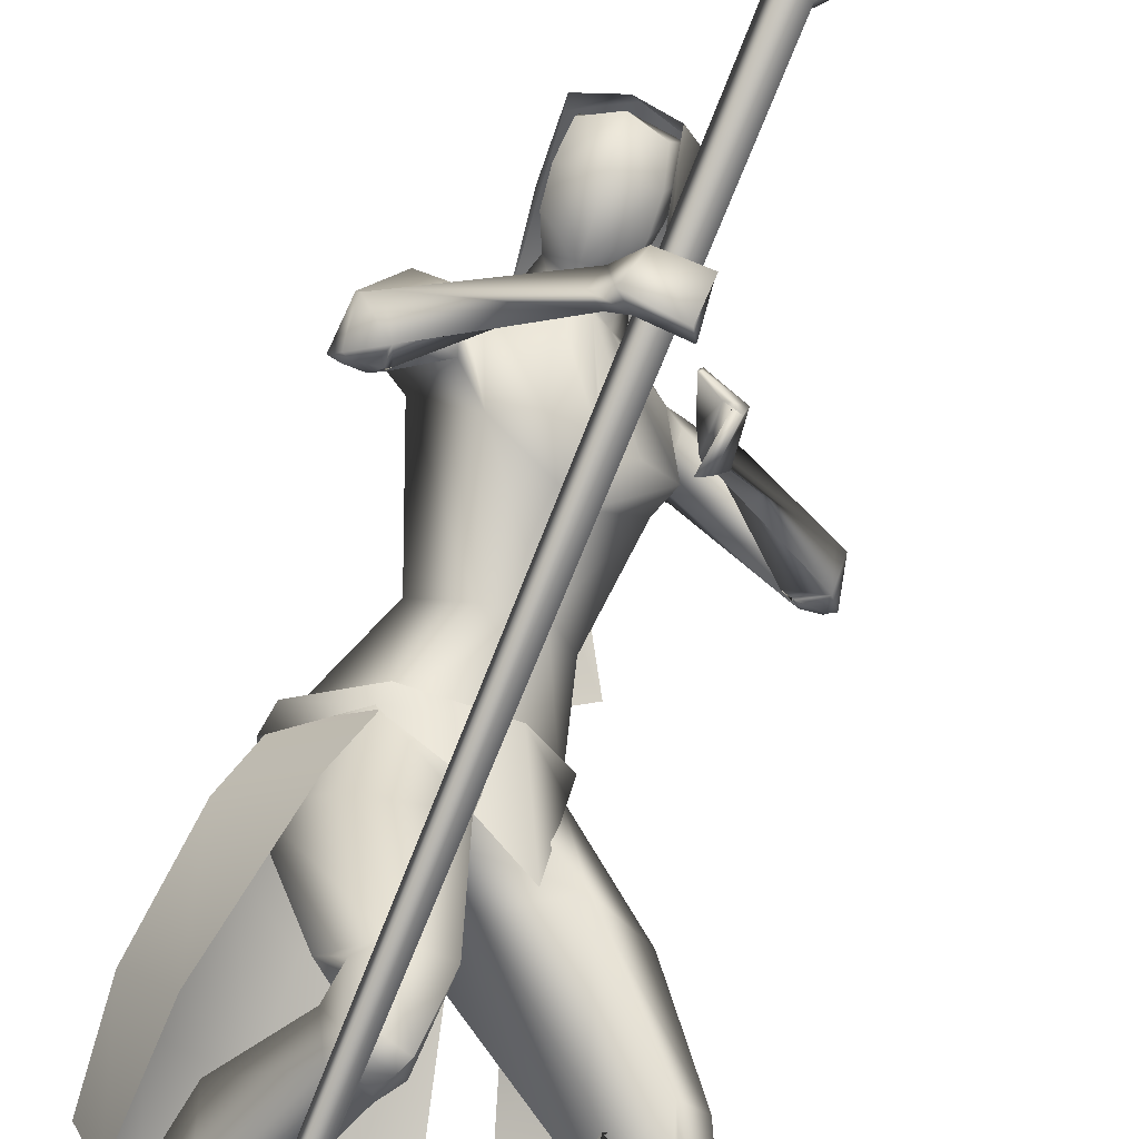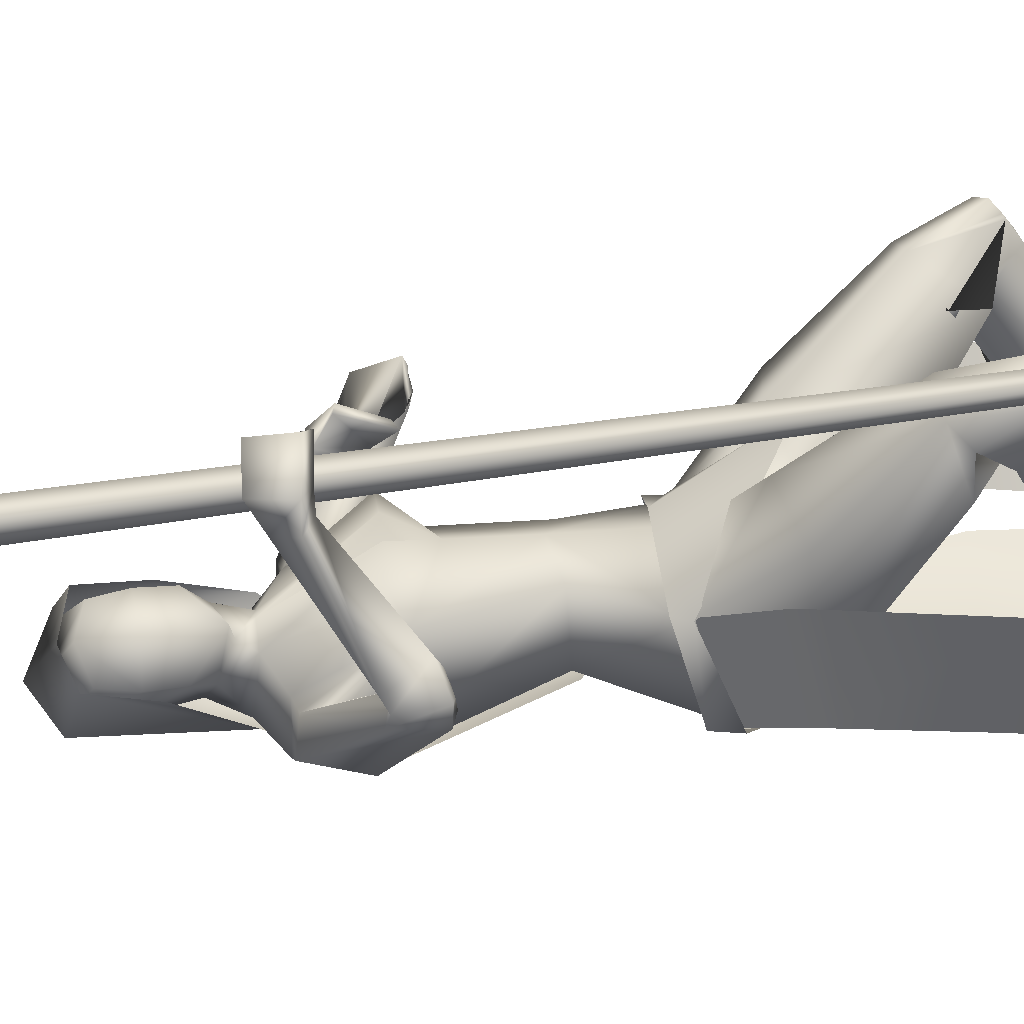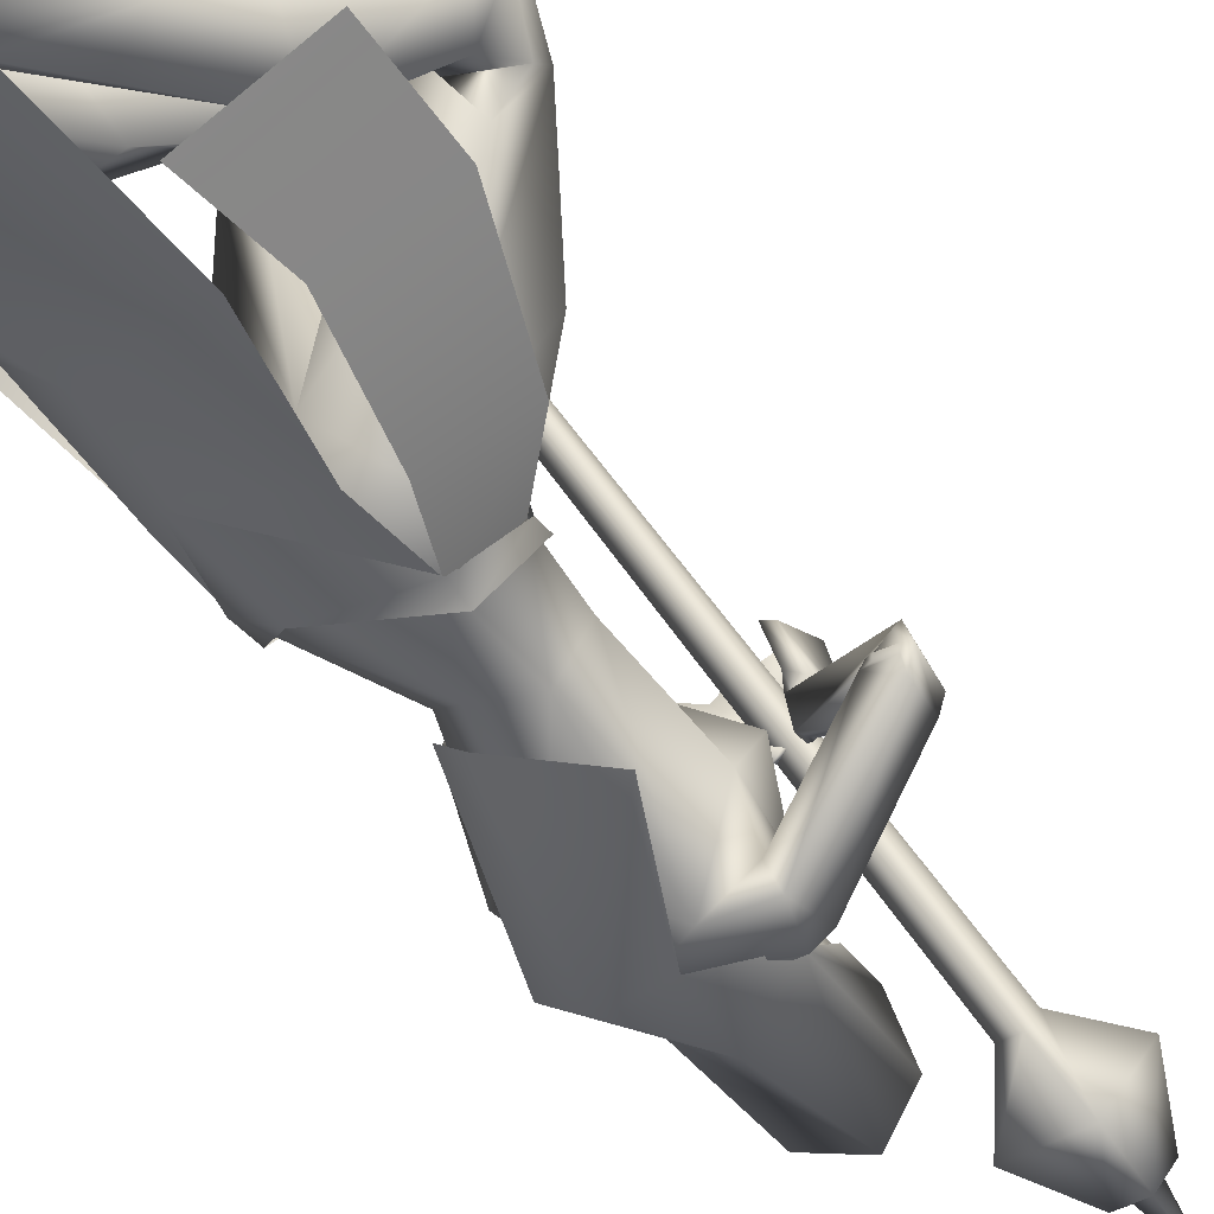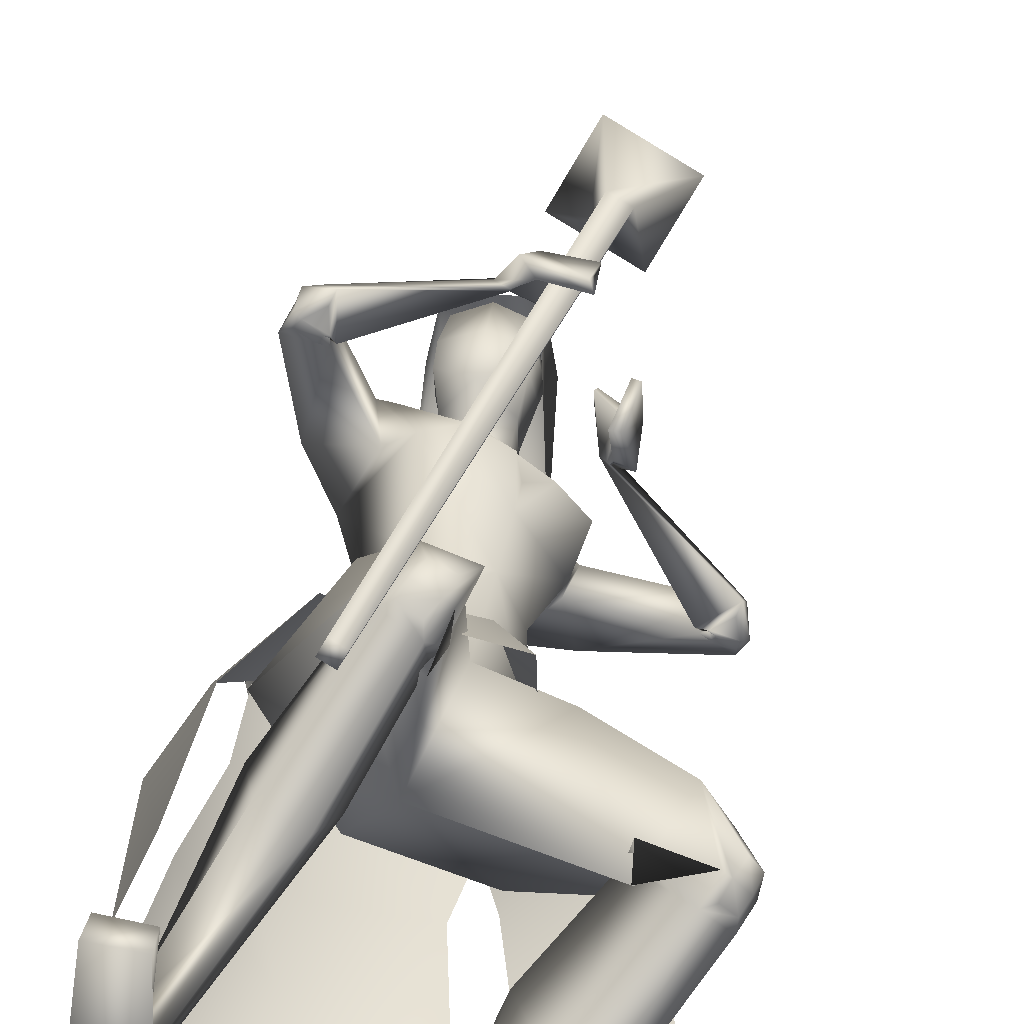
<metadata>
{"format":"obj","ext":"obj","renderer":"f3d","projection":"perspective","resolution":1024,"background":"white","views":[{"elev":72.9,"azim":16.3,"up":"+Z"},{"elev":73.0,"azim":-97.3,"up":"+Z"},{"elev":-63.2,"azim":35.5,"up":"+Z"},{"elev":32.0,"azim":7.0,"up":"+Z"}]}
</metadata>
<code>
o Cube_Cube.001
v -0.001488 -0.9383 0.5416
v 0.01638 -0.9415 0.5326
v 0.02588 -0.9381 0.5502
v 0.008017 -0.9349 0.5592
v 0.07638 0.4413 0.2257
v 0.1094 0.4354 0.209
v 0.1269 0.4416 0.2415
v 0.09393 0.4475 0.2582
v 0.07895 0.5507 0.3042
v 0.2001 0.529 0.2429
v 0.1356 0.5062 0.1236
v 0.0145 0.5279 0.1849
v 0.07472 0.6289 0.1789
v 0.1258 0.6197 0.153
v 0.1529 0.6293 0.2033
v 0.1019 0.6385 0.2291
v 0.1089 0.6409 0.2067
v 0.1321 0.6367 0.195
v 0.1197 0.6323 0.1721
v 0.09652 0.6365 0.1838
v 0.1146 0.7116 0.171
v 0.1206 0.7105 0.1679
v 0.1238 0.7117 0.1739
v 0.1178 0.7127 0.1769
v 0.09787 -0.3132 0.0275
v 0.04495 -0.3435 -0.08604
v 0.1852 -0.402 -0.01058
v 0.08201 -0.4434 -0.09763
v 0.1064 -0.3144 0.0252
v 0.1075 -0.2897 0.03096
v 0.05355 -0.357 -0.09377
v 0.05029 -0.317 -0.08597
v -0.09852 -0.3722 -0.03552
v 0.1181 -0.4452 0.2207
v -0.02358 0.1645 -0.06132
v 0.06404 0.1303 -0.009625
v -0.09224 0.1398 0.01558
v -0.01909 0.3797 0.05259
v 0.05136 0.3403 0.07043
v -0.08954 0.3403 0.07043
v -0.01909 0.3295 0.1794
v 0.038 0.3097 0.1903
v -0.07618 0.3097 0.1903
v 0.0461 0.2271 0.145
v -0.08428 0.2271 0.145
v -0.07336 0.02916 -0.1213
v 0.0106 0.02387 -0.1447
v -0.1345 0.02022 -0.05617
v -0.01637 -0.2302 -0.1186
v 0.09751 -0.1626 -0.1675
v -0.07851 -0.2023 0.00512
v 0.03177 0.1447 0.01079
v -0.08913 0.1447 0.05479
v -0.0351 0.144 0.01516
v 0.01858 0.1291 0.08206
v -0.03322 0.1291 0.1009
v 0.08142 0.1108 -0.06291
v -0.154 0.1079 0.1248
v 0.08495 0.1004 -0.007931
v -0.09956 0.1007 0.1645
v -0.0676 0.08625 0.001332
v -0.07272 -0.04609 -0.004777
v 0.02774 0.02249 -0.08599
v -0.152 0.01312 0.07135
v 0.05217 -0.07181 0.1441
v 0.1043 -0.02601 0.03167
v -0.05733 -0.02648 0.2061
v 0.0462 -0.1778 0.1369
v 0.079 -0.1909 0.07627
v -0.01926 -0.1909 0.1587
v -0.04516 -0.207 0.02808
v 0.03275 -0.1885 -0.00591
v -0.09216 -0.1885 0.09889
v 0.2795 0.01263 -0.01187
v -0.1877 0.00992 0.3335
v 0.2602 -0.008621 0.01363
v -0.1493 -0.000693 0.3319
v 0.2865 -0.04597 -0.03521
v -0.1951 -0.05463 0.3317
v 0.248 -0.0571 -0.002801
v -0.1432 -0.05075 0.3157
v 0.2802 0.0067 0.01666
v -0.1603 0.01109 0.3543
v 0.2465 -0.000863 -0.004262
v -0.1542 0.003514 0.3151
v 0.2925 -0.05587 0.04146
v -0.1339 -0.04598 0.3813
v 0.2424 -0.05152 0.000105
v -0.1363 -0.04426 0.3162
v 0.09882 -0.314 0.02632
v -0.0721 -0.314 0.1695
v -0.0851 -0.3803 -0.01952
v 0.04586 -0.3498 -0.08509
v -0.1724 -0.3498 0.09806
v 0.1565 -0.4213 0.1477
v 0.04483 -0.4049 0.2502
v -0.009115 -0.4857 0.06756
v 0.08315 -0.4233 -0.08063
v -0.166 -0.4249 0.143
v -0.07411 -0.447 -0.006422
v 0.3188 -0.5843 0.1397
v 0.02539 -0.5628 0.4165
v 0.2861 -0.5896 0.1944
v 0.08516 -0.5633 0.3936
v 0.2319 -0.6772 0.1355
v 0.04517 -0.6582 0.3346
v 0.2694 -0.5975 0.06173
v -0.04134 -0.5856 0.3555
v 0.3288 -0.7044 0.1098
v 0.004787 -0.6856 0.4248
v 0.2957 -0.7206 0.1479
v 0.04932 -0.6985 0.3991
v 0.2216 -0.6419 0.1329
v 0.04164 -0.6211 0.3226
v 0.2872 -0.6448 0.08139
v -0.02033 -0.6283 0.3781
v 0.1206 -0.9982 -0.1561
v -0.212 -0.9963 0.1727
v 0.06718 -1 -0.09431
v -0.1386 -1.002 0.1398
v 0.006467 -1.001 -0.1398
v -0.1732 -1.003 0.06806
v 0.06361 -0.9978 -0.1803
v -0.2232 -0.9944 0.1164
v 0.06012 -0.9514 -0.1192
v -0.1566 -0.9519 0.1249
v 0.09494 -0.9466 -0.1414
v -0.1863 -0.9467 0.1526
v 0.02892 -0.9119 -0.1295
v -0.1602 -0.9124 0.08971
v 0.04838 -0.9186 -0.1637
v -0.1978 -0.9189 0.1028
v 0.2276 -0.9731 -0.08423
v -0.1894 -0.9731 0.2952
v 0.1929 -0.9674 -0.03815
v -0.1335 -0.9675 0.281
v 0.1897 -0.9991 -0.04044
v -0.1344 -0.9992 0.2771
v 0.2214 -0.9991 -0.09293
v -0.195 -0.9992 0.2861
v 0.1608 -0.03376 0.2256
v 0.1149 0.05338 0.3567
v 0.1746 0.02038 0.2567
v 0.1212 0.1156 0.3433
v 0.1456 -0.04128 0.2317
v 0.1212 0.04304 0.3434
v 0.1632 0.02405 0.258
v 0.119 0.1146 0.3315
v 0.1422 0.04566 0.149
v 0.02148 0.09996 0.3267
v 0.1468 0.02094 0.1496
v 0.01191 0.06737 0.3409
v 0.1407 0.002294 0.1667
v 0.03224 0.05126 0.34
v 0.1299 0.03278 0.1539
v 0.02746 0.08428 0.3193
v 0.03938 -0.3302 0.1288
v 0.2256 -0.436 0.05608
v -0.0553 -0.427 0.3037
v 0.1742 0.05371 0.1904
v 0.05601 0.1208 0.3502
v 0.1724 -0.001785 0.1591
v 0.0401 0.06306 0.3753
v 0.1485 -0.01187 0.1796
v 0.05983 0.04973 0.354
v 0.1492 0.04921 0.1984
v 0.05987 0.1084 0.3303
v 0.12 0.06295 0.2181
v 0.07505 0.1035 0.2884
v 0.1243 0.06483 0.2195
v 0.07733 0.1073 0.2903
v 0.1192 0.07142 0.202
v 0.05835 0.1107 0.2884
v 0.1237 0.07366 0.2037
v 0.06092 0.115 0.2902
v 0.1278 -0.7226 0.04261
v -0.02383 -0.7086 0.2152
v 0.1846 -0.7053 -0.03686
v -0.1133 -0.6978 0.2568
v 0.2229 -0.819 -0.009775
v -0.08455 -0.8091 0.3006
v 0.1812 -0.8247 0.03325
v -0.03447 -0.8112 0.2673
v 0.1114 0.1064 -0.05678
v -0.1691 0.1026 0.1753
v 0.105 0.08759 -0.02026
v -0.1195 0.09377 0.1721
v 0.09105 0.03049 -0.02806
v -0.1057 0.03871 0.1459
v 0.1075 0.03414 -0.0982
v -0.1898 0.02354 0.1525
v 0.08883 -0.01008 0.1448
v 0.04654 -0.01008 0.1803
v 0.1273 -0.008129 0.09807
v -0.006171 -0.008129 0.2101
v 0.2943 0.002437 0.002528
v -0.1795 0.002499 0.3555
v 0.2666 -0.01236 0.01358
v -0.15 -0.004785 0.3388
v 0.3015 -0.05562 -0.008051
v -0.1777 -0.0584 0.3602
v 0.2567 -0.06052 0.002865
v -0.141 -0.05334 0.3274
v 0.2298 -0.6282 0.1524
v 0.05822 -0.606 0.3341
v 0.3151 -0.6053 0.1045
v -0.005751 -0.5871 0.4092
v 0.3458 -0.6795 0.1299
v 0.01958 -0.6592 0.4447
v 0.3137 -0.6996 0.1778
v 0.07381 -0.6753 0.422
v 0.3244 -0.6992 0.1689
v 0.06316 -0.6757 0.4308
v 0.3421 -0.6879 0.1422
v 0.03295 -0.6666 0.4434
v 0.3132 -0.7125 0.1503
v 0.04794 -0.6903 0.4167
v 0.3309 -0.7034 0.129
v 0.02317 -0.6831 0.4302
v 0.3372 -0.6847 0.1846
v 0.07518 -0.66 0.4461
v 0.3511 -0.6731 0.1581
v 0.04575 -0.6505 0.4549
v 0.2654 -0.06341 -0.000233
v -0.1479 -0.05834 0.3335
v 0.2911 -0.06058 -0.00644
v -0.169 -0.06122 0.3523
v 0.2585 -0.05858 0.003054
v -0.142 -0.05244 0.3309
v 0.2861 -0.06114 0.02432
v -0.1418 -0.05388 0.3658
v 0.2638 -0.0616 -0.01122
v -0.157 -0.05921 0.3253
v 0.2882 -0.05862 -0.01955
v -0.1792 -0.06226 0.3416
v 0.001045 0.1291 0.1145
v 0.05273 -0.01485 0.1447
v -0.01909 0.2091 0.0232
v 0.01841 0.1942 0.03836
v -0.05659 0.1942 0.03836
v -0.01909 0.2818 0.002173
v 0.03929 0.251 0.08547
v -0.07747 0.251 0.08547
v 0.03536 0.3381 0.07808
v -0.07354 0.3381 0.07808
v -0.01909 0.3526 0.07493
v 0.02505 0.1753 0.1104
v -0.06323 0.1753 0.1104
v -0.01909 0.1523 0.1168
v 0.02804 0.2977 0.1669
v -0.06621 0.2977 0.1669
v -0.01909 0.3119 0.1792
v 0.03451 0.2015 0.153
v -0.07269 0.2015 0.153
v -0.01909 0.1543 0.1706
v 0.2782 -0.7819 -0.1133
v 0.1021 -0.7745 -0.1462
v -0.235 -0.7438 0.09642
v -0.1709 -0.801 0.2538
v -0.1987 -0.4339 0.1537
v -0.09526 -0.4073 0.2493
v -0.1732 -0.3435 0.097
v -0.071 -0.3133 0.1686
v 0.05697 -0.2861 0.1498
v -0.1105 -0.5197 -0.04977
v -0.1741 -0.317 0.1023
v -0.1823 -0.357 0.1041
v -0.06883 -0.2897 0.1789
v -0.07679 -0.3143 0.1756
v -0.1581 -0.8563 -0.1073
v 0.04737 -0.8993 -0.1352
v -0.1009 -0.5161 -0.03909
v 0.0324 -0.4652 -0.09426
v -0.09136 -0.3834 -0.02776
v 0.05016 -0.3536 -0.08907
v -0.1763 -0.3536 0.101
v -0.1784 -0.4652 0.08258
v -0.2213 -0.8993 0.09022
v -0.1065 -0.6403 -0.0458
v 0.06217 -0.6518 -0.1051
v -0.1942 -0.6518 0.11
v 0.04301 0.2945 0.08178
v -0.08119 0.2945 0.08178
v -0.01909 0.3172 0.03855
v 0.03607 0.2496 0.16
v -0.07425 0.2496 0.16
v -0.01909 0.2439 0.1815
v 0.038 0.3097 0.1903
v 0.2729 -0.6161 -0.07663
v 0.1239 -0.6272 -0.1241
v -0.229 -0.611 0.1649
v -0.1485 -0.6369 0.2991
f 1 2 3
f 1 3 4
f 1 5 6
f 1 6 2
f 2 6 7
f 2 7 3
f 3 7 8
f 3 8 4
f 5 1 4
f 5 4 8
f 5 8 9
f 5 9 12
f 8 7 10
f 8 10 9
f 7 6 11
f 7 11 10
f 6 5 12
f 6 12 11
f 11 12 13
f 11 13 14
f 10 11 14
f 10 14 15
f 9 10 15
f 9 15 16
f 12 9 16
f 12 16 13
f 13 16 17
f 13 17 20
f 16 15 18
f 16 18 17
f 15 14 19
f 15 19 18
f 14 13 20
f 14 20 19
f 19 20 21
f 19 21 22
f 18 19 22
f 18 22 23
f 17 18 23
f 17 23 24
f 20 17 24
f 20 24 21
f 21 24 23
f 21 23 22
f 26 25 27
f 26 27 28
f 29 31 32
f 29 32 30
f 31 265 33
f 31 33 32
f 29 30 264
f 29 264 34
f 36 35 38
f 36 38 39
f 38 35 37
f 38 37 40
f 39 38 41
f 39 41 42
f 41 38 40
f 41 40 43
f 36 39 42
f 36 42 44
f 43 40 37
f 43 37 45
f 35 36 47
f 35 47 46
f 48 37 35
f 48 35 46
f 46 47 50
f 46 50 49
f 51 48 46
f 51 46 49
f 52 55 59
f 52 59 57
f 60 56 53
f 60 53 58
f 52 57 61
f 52 61 54
f 61 58 53
f 61 53 54
f 61 57 63
f 61 63 62
f 64 58 61
f 64 61 62
f 66 65 68
f 66 68 69
f 68 65 67
f 68 67 70
f 62 63 72
f 62 72 71
f 73 64 62
f 73 62 71
f 63 66 69
f 63 69 72
f 70 67 64
f 70 64 73
f 71 72 93
f 71 93 92
f 94 73 71
f 94 71 92
f 72 69 90
f 72 90 93
f 91 70 73
f 91 73 94
f 93 98 100
f 93 100 92
f 100 99 94
f 100 94 92
f 117 119 121
f 117 121 123
f 122 120 118
f 122 118 124
f 129 121 119
f 129 119 125
f 120 122 130
f 120 130 126
f 131 123 121
f 131 121 129
f 122 124 132
f 122 132 130
f 127 117 123
f 127 123 131
f 124 118 128
f 124 128 132
f 127 125 135
f 127 135 133
f 136 126 128
f 136 128 134
f 117 127 133
f 117 133 139
f 134 128 118
f 134 118 140
f 125 119 137
f 125 137 135
f 138 120 126
f 138 126 136
f 119 117 139
f 119 139 137
f 140 118 120
f 140 120 138
f 135 137 139
f 135 139 133
f 140 138 136
f 140 136 134
f 141 143 147
f 141 147 145
f 148 144 142
f 148 142 146
f 68 157 90
f 68 90 69
f 91 157 68
f 91 68 70
f 90 157 95
f 90 95 158
f 96 157 91
f 96 91 159
f 90 158 98
f 90 98 93
f 99 159 91
f 99 91 94
f 149 160 162
f 149 162 151
f 163 161 150
f 163 150 152
f 160 143 141
f 160 141 162
f 142 144 161
f 142 161 163
f 151 162 164
f 151 164 153
f 165 163 152
f 165 152 154
f 162 141 145
f 162 145 164
f 146 142 163
f 146 163 165
f 166 147 143
f 166 143 160
f 144 148 167
f 144 167 161
f 153 164 166
f 153 166 155
f 167 165 154
f 167 154 156
f 164 145 147
f 164 147 166
f 148 146 165
f 148 165 167
f 166 160 170
f 166 170 168
f 171 161 167
f 171 167 169
f 155 166 168
f 155 168 172
f 169 167 156
f 169 156 173
f 160 149 174
f 160 174 170
f 175 150 161
f 175 161 171
f 149 155 172
f 149 172 174
f 173 156 150
f 173 150 175
f 172 168 170
f 172 170 174
f 171 169 173
f 171 173 175
f 115 178 176
f 115 176 113
f 177 179 116
f 177 116 114
f 178 131 129
f 178 129 176
f 130 132 179
f 130 179 177
f 109 180 178
f 109 178 115
f 179 181 110
f 179 110 116
f 180 127 131
f 180 131 178
f 132 128 181
f 132 181 179
f 111 182 180
f 111 180 109
f 181 183 112
f 181 112 110
f 182 125 127
f 182 127 180
f 128 126 183
f 128 183 181
f 113 176 182
f 113 182 111
f 183 177 114
f 183 114 112
f 176 129 125
f 176 125 182
f 126 130 177
f 126 177 183
f 95 97 105
f 95 105 103
f 106 97 96
f 106 96 104
f 98 158 101
f 98 101 107
f 102 159 99
f 102 99 108
f 97 98 107
f 97 107 105
f 108 99 97
f 108 97 106
f 101 158 95
f 101 95 103
f 96 159 102
f 96 102 104
f 82 84 149
f 82 149 151
f 150 85 83
f 150 83 152
f 82 151 153
f 82 153 86
f 154 152 83
f 154 83 87
f 84 88 155
f 84 155 149
f 156 89 85
f 156 85 150
f 86 153 155
f 86 155 88
f 156 154 87
f 156 87 89
f 59 186 184
f 59 184 57
f 185 187 60
f 185 60 58
f 186 76 74
f 186 74 184
f 75 77 187
f 75 187 185
f 66 188 186
f 66 186 59
f 187 189 67
f 187 67 60
f 188 80 76
f 188 76 186
f 77 81 189
f 77 189 187
f 63 190 188
f 63 188 66
f 189 191 64
f 189 64 67
f 190 78 80
f 190 80 188
f 81 79 191
f 81 191 189
f 57 184 190
f 57 190 63
f 191 185 58
f 191 58 64
f 184 74 78
f 184 78 190
f 79 75 185
f 79 185 191
f 97 100 98
f 99 100 97
f 95 157 97
f 97 157 96
f 59 194 66
f 67 195 60
f 55 192 194
f 55 194 59
f 195 193 56
f 195 56 60
f 65 66 194
f 65 194 192
f 195 67 65
f 195 65 193
f 76 198 196
f 76 196 74
f 197 199 77
f 197 77 75
f 198 84 82
f 198 82 196
f 83 85 199
f 83 199 197
f 74 196 200
f 74 200 78
f 201 197 75
f 201 75 79
f 196 82 86
f 196 86 200
f 87 83 197
f 87 197 201
f 80 202 198
f 80 198 76
f 199 203 81
f 199 81 77
f 202 88 84
f 202 84 198
f 85 89 203
f 85 203 199
f 107 206 204
f 107 204 105
f 205 207 108
f 205 108 106
f 206 115 113
f 206 113 204
f 114 116 207
f 114 207 205
f 101 208 206
f 101 206 107
f 207 209 102
f 207 102 108
f 208 109 115
f 208 115 206
f 116 110 209
f 116 209 207
f 105 204 210
f 105 210 103
f 211 205 106
f 211 106 104
f 204 113 111
f 204 111 210
f 112 114 205
f 112 205 211
f 210 111 216
f 210 216 212
f 217 112 211
f 217 211 213
f 103 210 212
f 103 212 220
f 213 211 104
f 213 104 221
f 109 208 214
f 109 214 218
f 215 209 110
f 215 110 219
f 208 101 222
f 208 222 214
f 223 102 209
f 223 209 215
f 111 109 218
f 111 218 216
f 219 110 112
f 219 112 217
f 101 103 220
f 101 220 222
f 221 104 102
f 221 102 223
f 220 212 214
f 220 214 222
f 215 213 221
f 215 221 223
f 212 216 218
f 212 218 214
f 219 217 213
f 219 213 215
f 88 202 224
f 88 224 228
f 225 203 89
f 225 89 229
f 202 80 232
f 202 232 224
f 233 81 203
f 233 203 225
f 200 86 230
f 200 230 226
f 231 87 201
f 231 201 227
f 78 200 226
f 78 226 234
f 227 201 79
f 227 79 235
f 86 88 228
f 86 228 230
f 229 89 87
f 229 87 231
f 80 78 234
f 80 234 232
f 235 79 81
f 235 81 233
f 234 226 224
f 234 224 232
f 225 227 235
f 225 235 233
f 226 230 228
f 226 228 224
f 229 231 227
f 229 227 225
f 192 55 236
f 192 236 237
f 236 56 193
f 236 193 237
f 65 192 237
f 237 193 65
f 253 247 239
f 253 239 242
f 240 248 254
f 240 254 243
f 238 241 242
f 238 242 239
f 243 241 238
f 243 238 240
f 250 244 246
f 250 246 252
f 246 245 251
f 246 251 252
f 255 249 247
f 255 247 253
f 248 249 255
f 248 255 254
f 52 239 247
f 52 247 55
f 248 240 53
f 248 53 56
f 52 54 238
f 52 238 239
f 238 54 53
f 238 53 240
f 55 247 249
f 55 249 236
f 249 248 56
f 249 56 236
f 262 260 261
f 262 261 263
f 269 34 264
f 269 264 268
f 267 266 33
f 267 33 265
f 269 268 266
f 269 266 267
f 274 275 273
f 274 273 272
f 274 272 277
f 274 277 276
f 273 280 279
f 273 279 272
f 280 271 270
f 280 270 279
f 277 272 279
f 277 279 281
f 281 279 270
f 281 270 278
f 242 282 285
f 242 285 253
f 282 244 250
f 282 250 285
f 245 283 286
f 245 286 251
f 283 243 254
f 283 254 286
f 244 282 284
f 244 284 246
f 282 242 241
f 282 241 284
f 243 283 284
f 243 284 241
f 283 245 246
f 283 246 284
f 286 287 252
f 286 252 251
f 285 250 252
f 285 252 287
f 286 254 255
f 286 255 287
f 285 287 255
f 285 255 253
f 27 289 290
f 27 290 28
f 289 256 257
f 289 257 290
f 260 291 292
f 260 292 261
f 291 258 259
f 291 259 292

</code>
